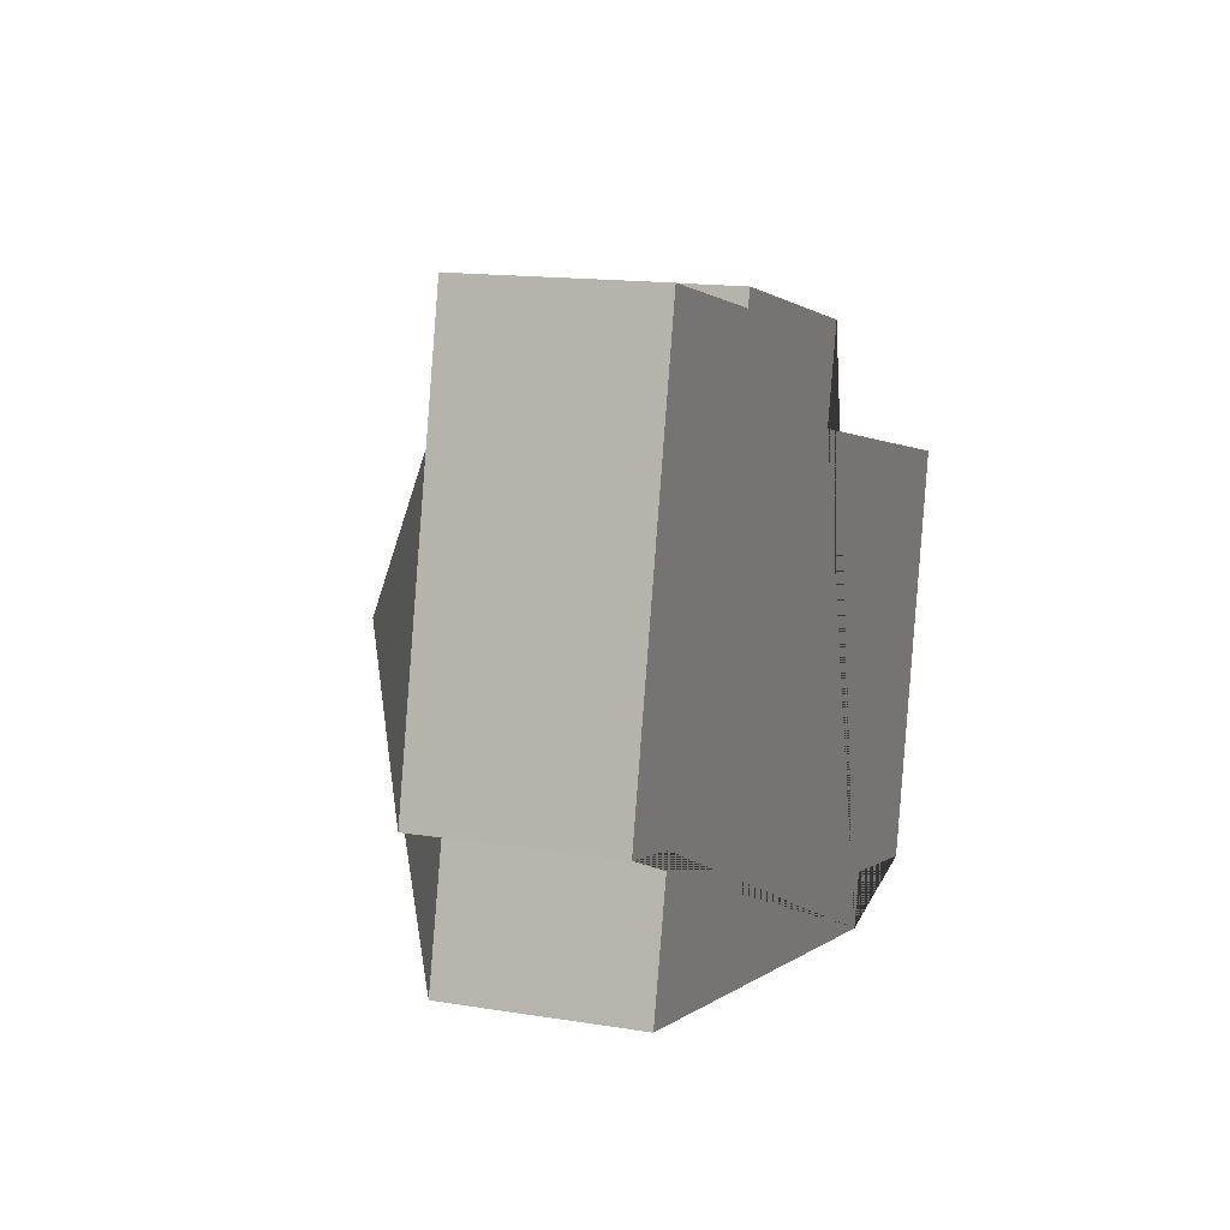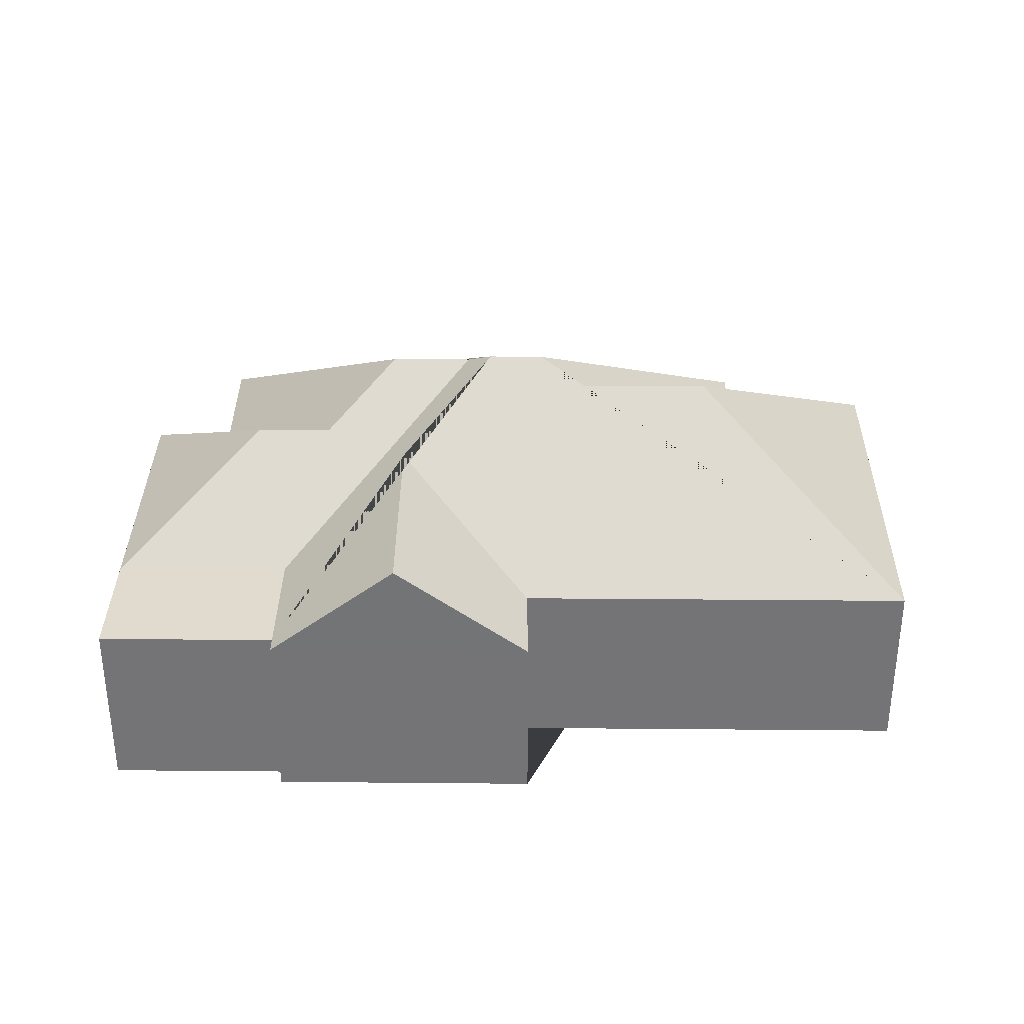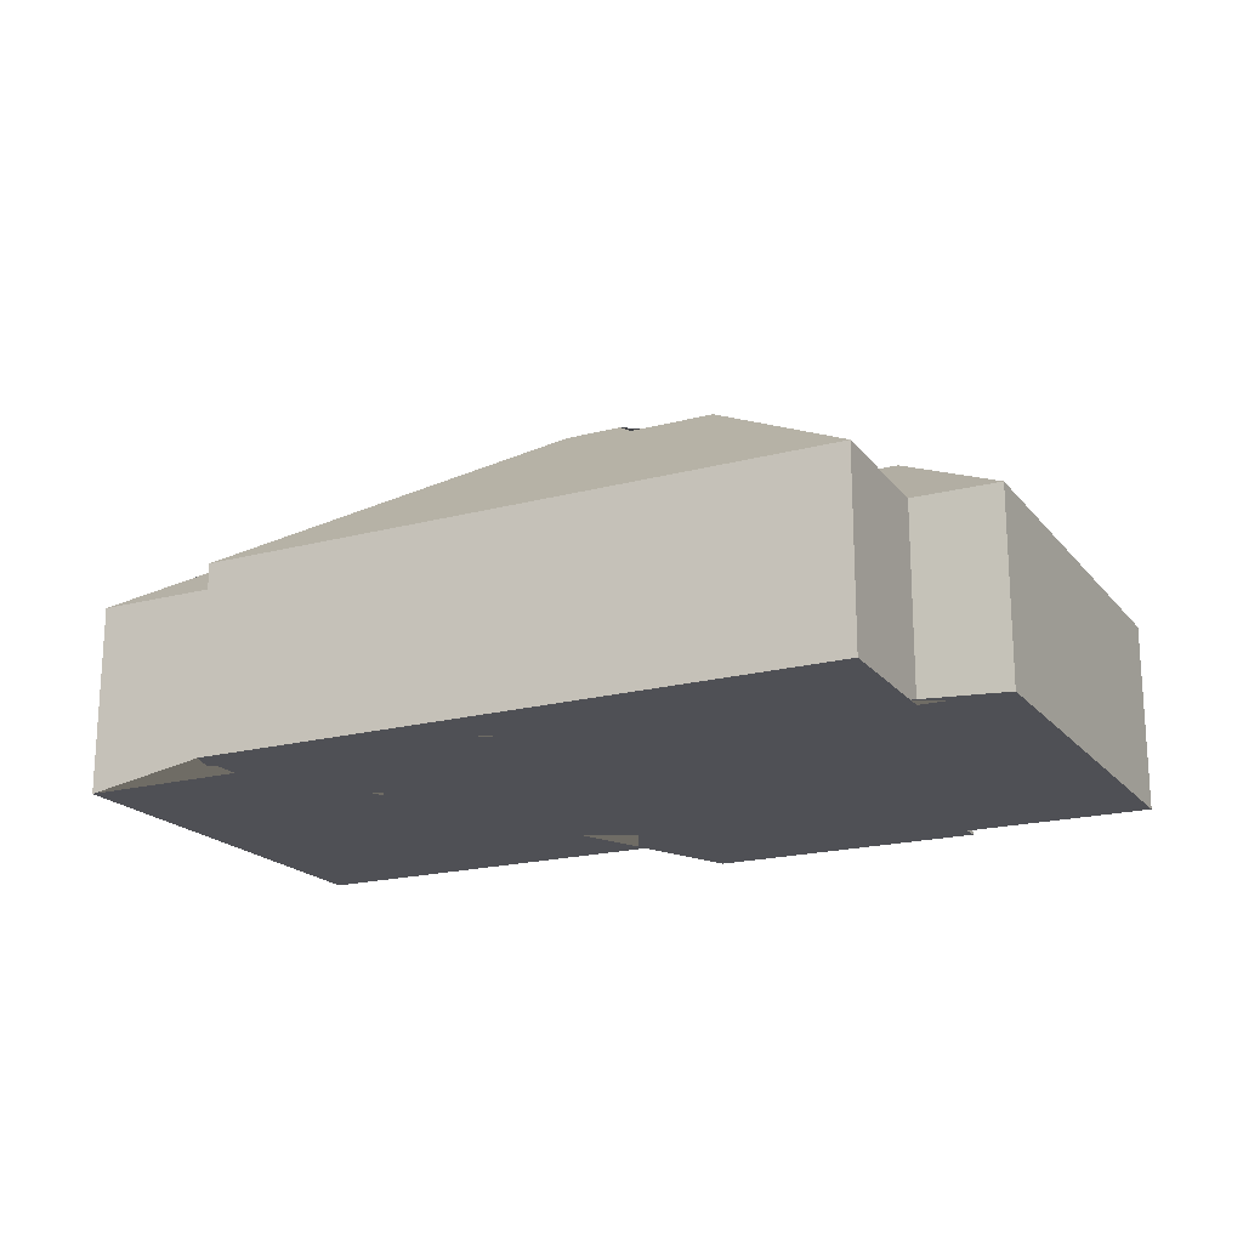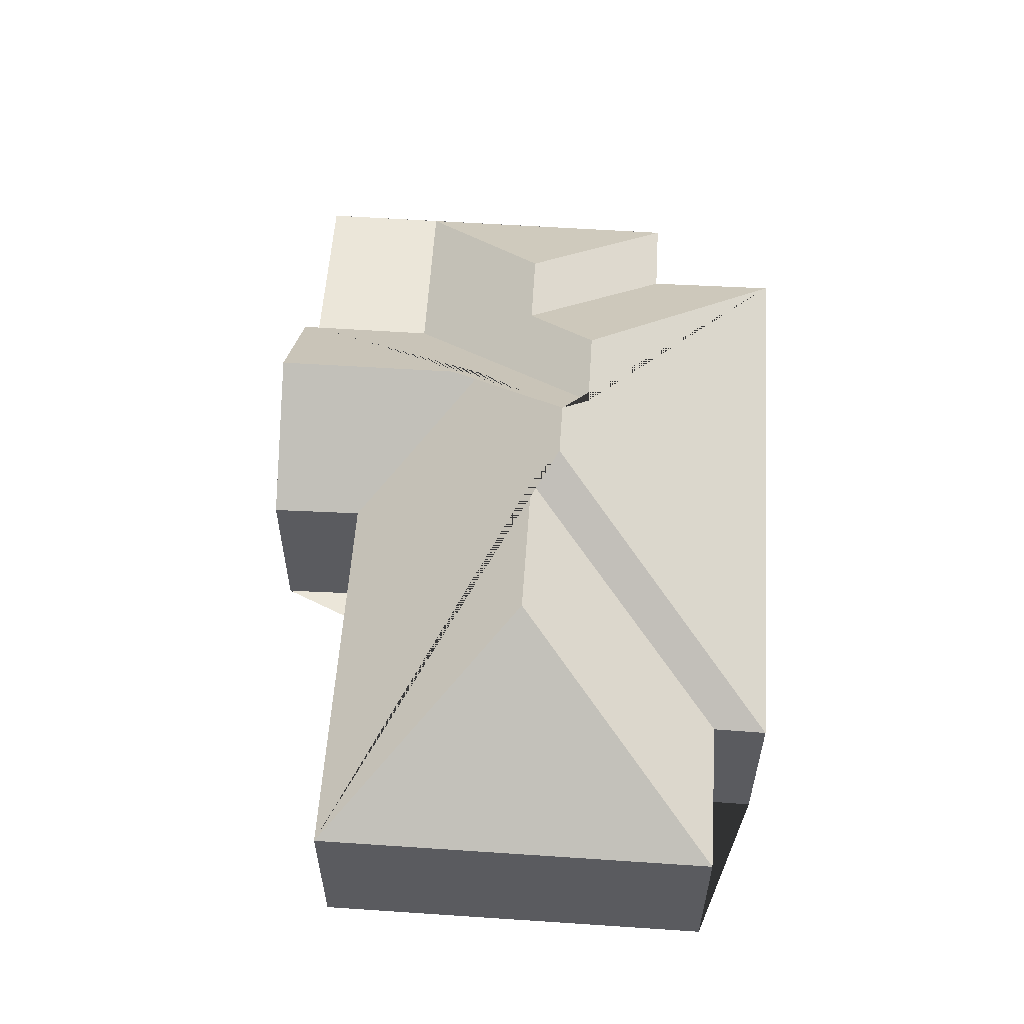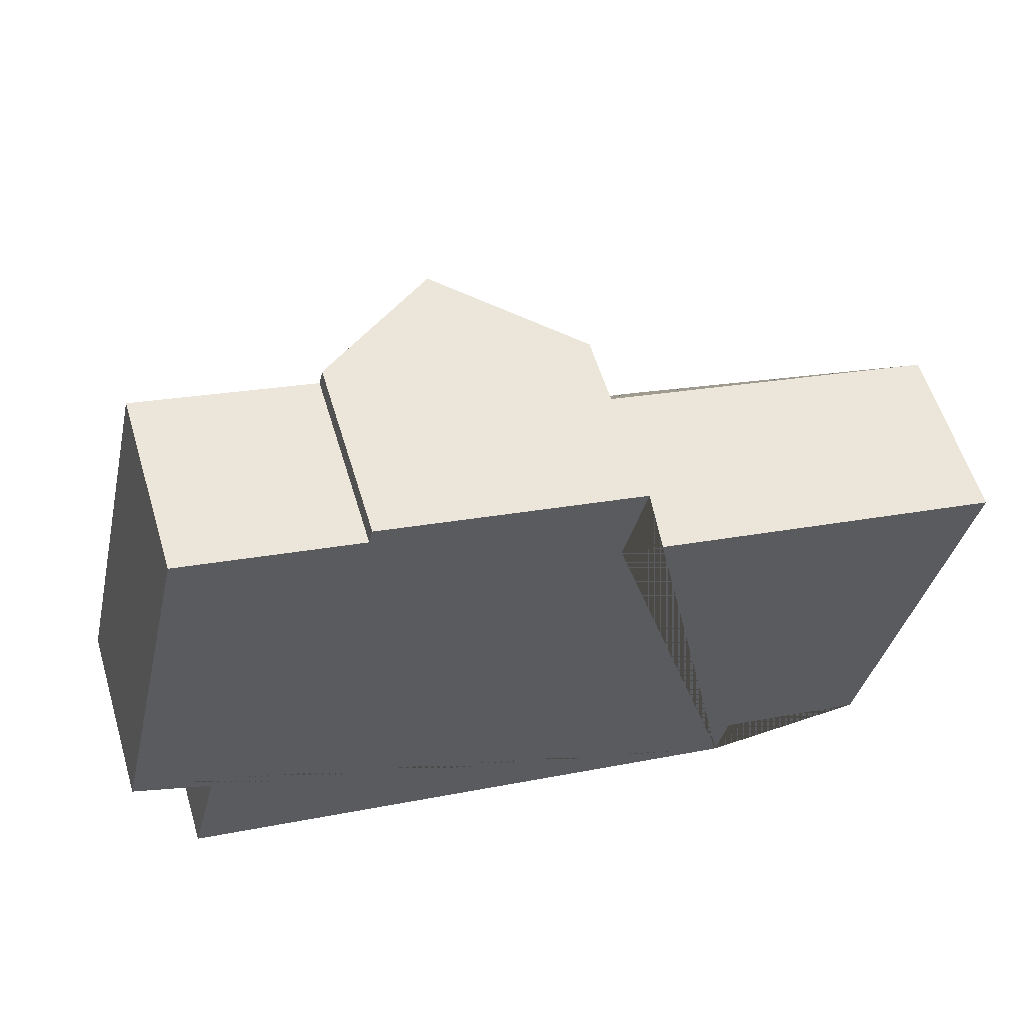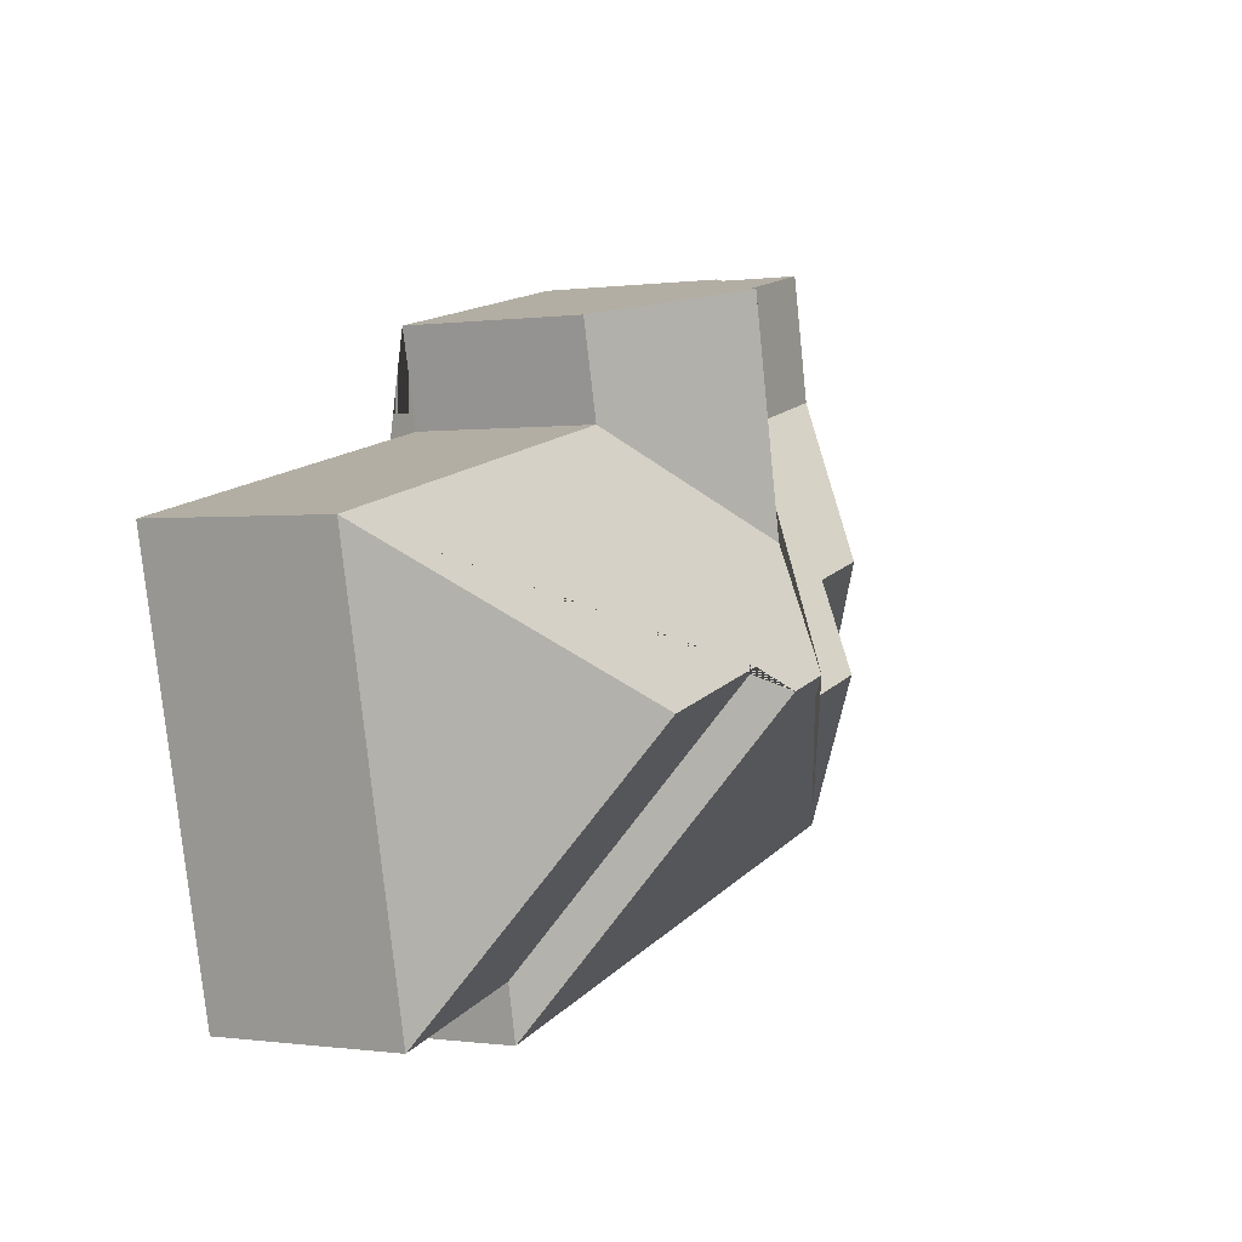
<metadata>
{"format":"obj","ext":"obj","renderer":"f3d","projection":"perspective","resolution":1024,"background":"white","views":[{"elev":14.4,"azim":-70.3,"up":"+Z"},{"elev":33.7,"azim":13.6,"up":"+Y"},{"elev":-19.3,"azim":-140.4,"up":"+Y"},{"elev":56.9,"azim":106.9,"up":"+Y"},{"elev":58.0,"azim":-16.8,"up":"+Z"},{"elev":0.0,"azim":117.6,"up":"+Z"}]}
</metadata>
<code>
o BK39_500_017028_0020
v 287.8 75 -298.7
v 39.3 75 -241.7
v 292.7 75 -276.5
v 356.6 75 -291.3
v 19.1 75 -179.2
v 52.66 75 -187.2
v 179 136.9 -184.3
v 145.1 137 -176.4
v 215 145 -180.9
v 192 145 -175.6
v 291 136.4 -186.4
v 229 136.4 -172.1
v 122.5 115.3 -140.6
v 90.69 115.4 -133
v 162.8 115.4 -127.6
v 118.1 74.93 -83.03
v 45.11 74.93 -65.53
v 394.7 75 -124.5
v 230.6 75 -86.84
v 56.88 75 -14.11
v 130.1 75 -30.88
v 240.1 75 -48.89
v 131.7 75 -24.07
v 184.7 116.1 -36.18
v 287.8 0 -298.7
v 39.3 0 -241.7
v 52.66 0 -187.2
v 19.1 0 -179.2
v 56.88 0 -14.11
v 130.1 0 -30.88
v 131.7 0 -24.07
v 240.1 0 -48.89
v 230.6 0 -86.84
v 394.7 0 -124.5
v 356.6 0 -291.3
v 292.7 0 -276.5
f 20 17 16 21
f 16 17 14 13 8 7
f 17 5 14
f 5 6 13 14
f 6 2 8 13
f 2 1 9 10 7 8
f 9 12 3 1
f 12 11 4 3
f 11 18 4
f 18 19 15 10 9 12 11
f 21 23 24 15 10 7 16
f 24 22 19 15
f 5 17 20
f 23 24 22
f 25 26 27 28 29 30 31 32 33 34 35 36
f 1 25 26 2
f 2 26 27 6
f 6 27 28 5
f 5 28 29 20
f 20 29 30 21
f 21 30 31 23
f 23 31 32 22
f 22 32 33 19
f 19 33 34 18
f 18 34 35 4
f 4 35 36 3
f 3 36 25 1

</code>
